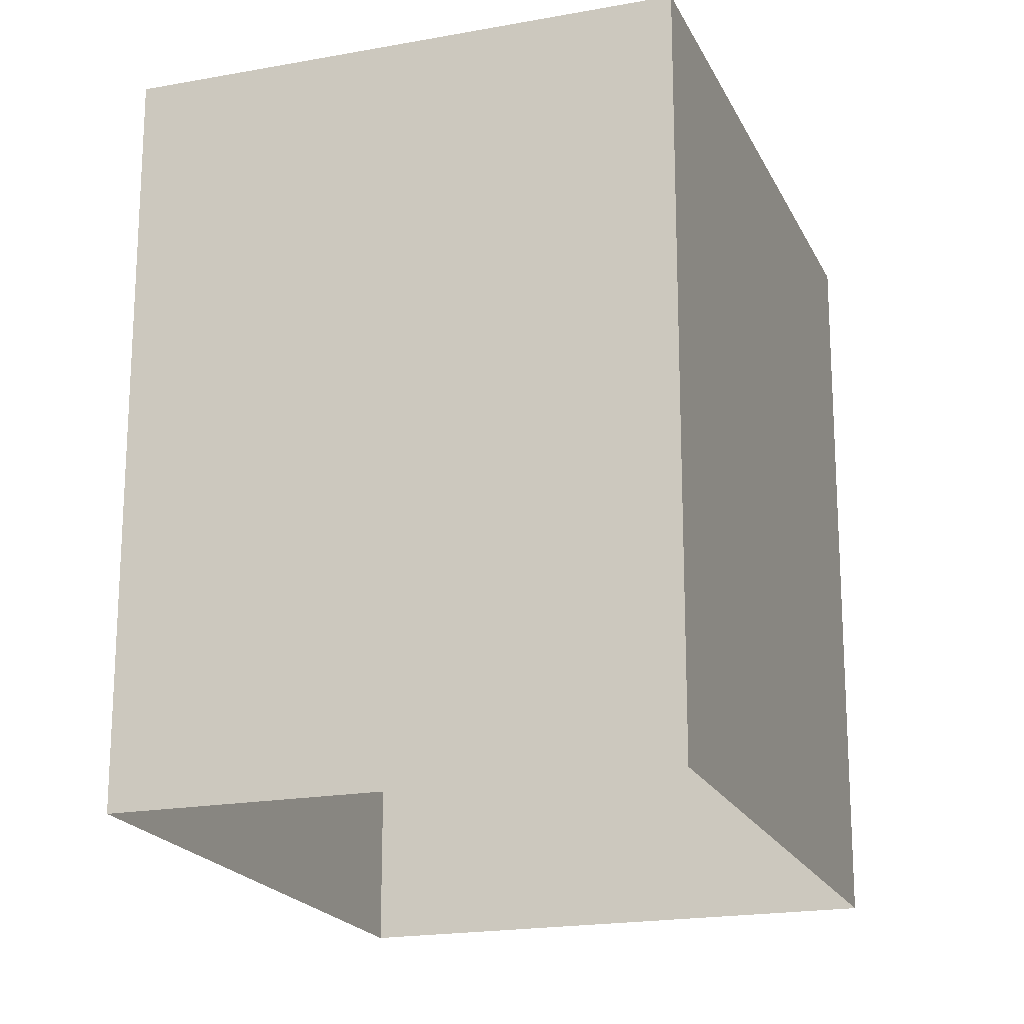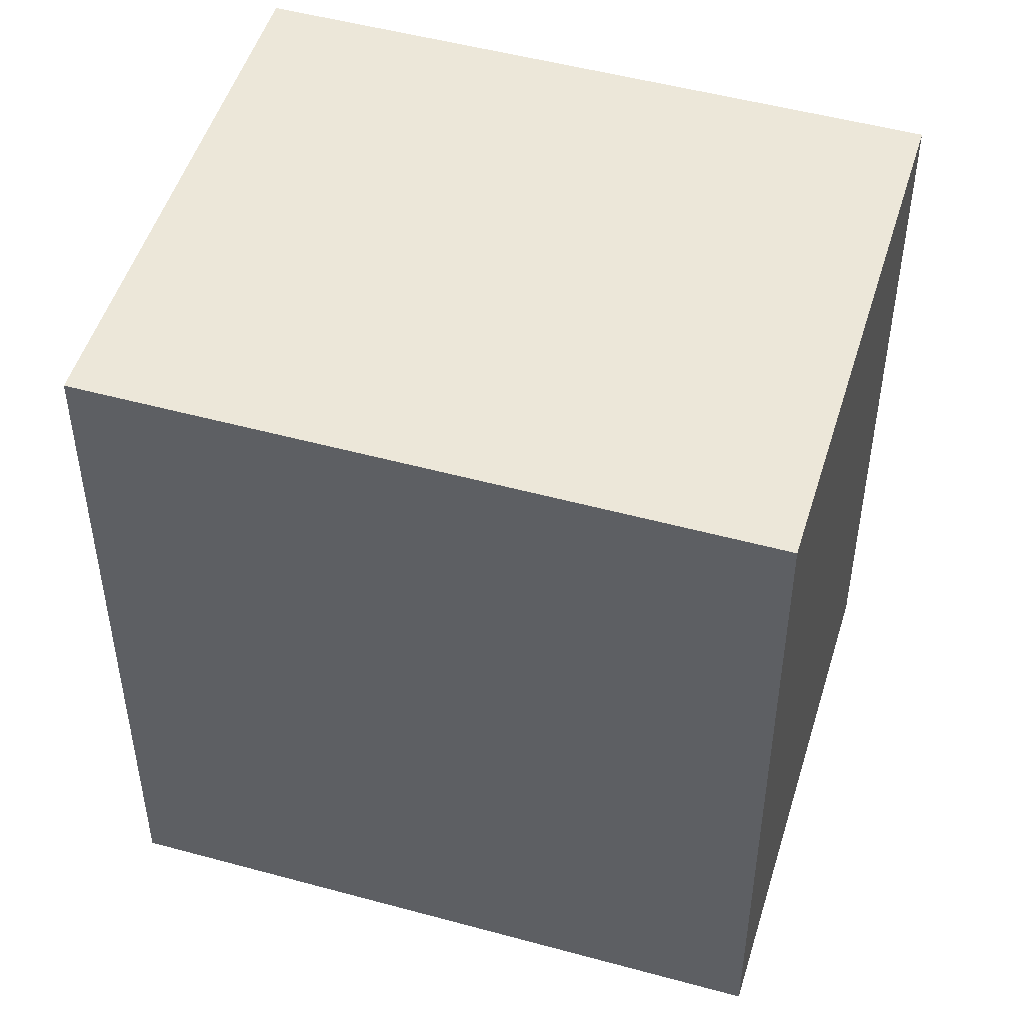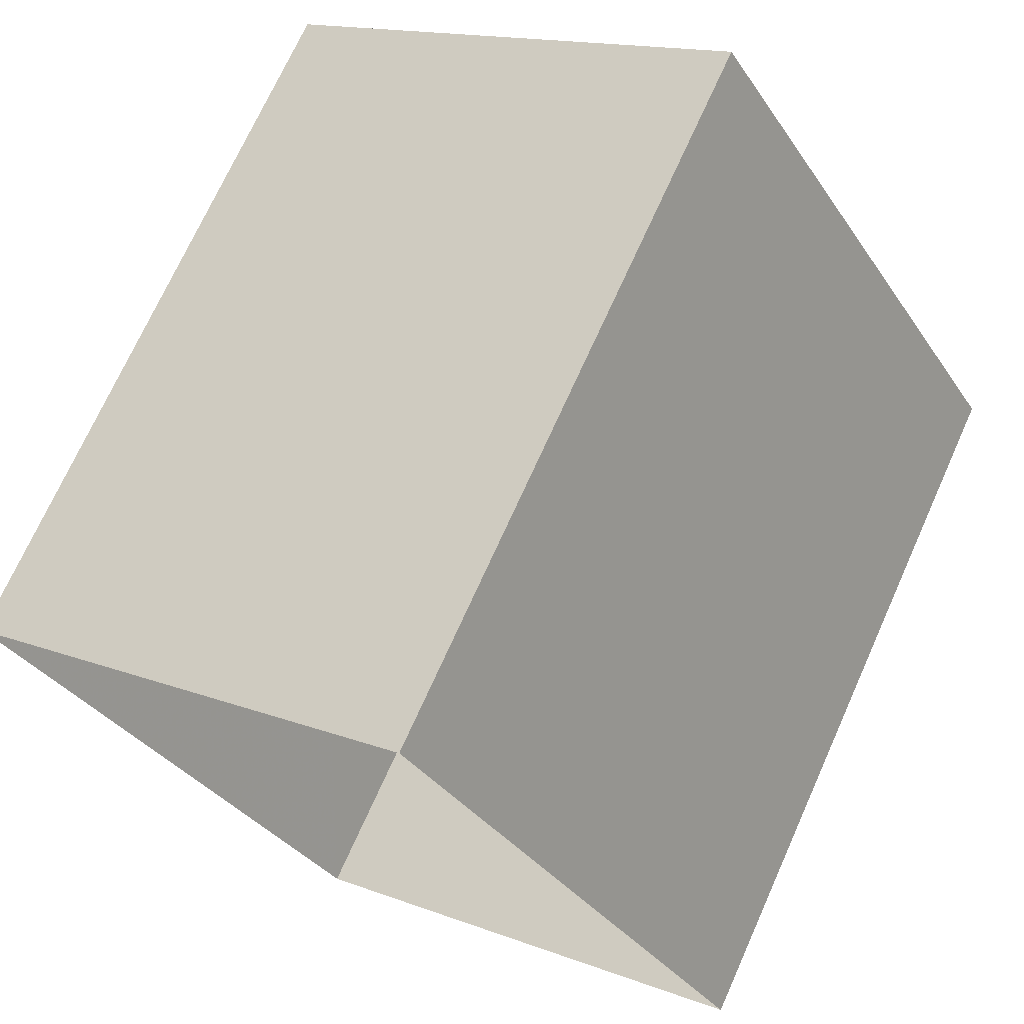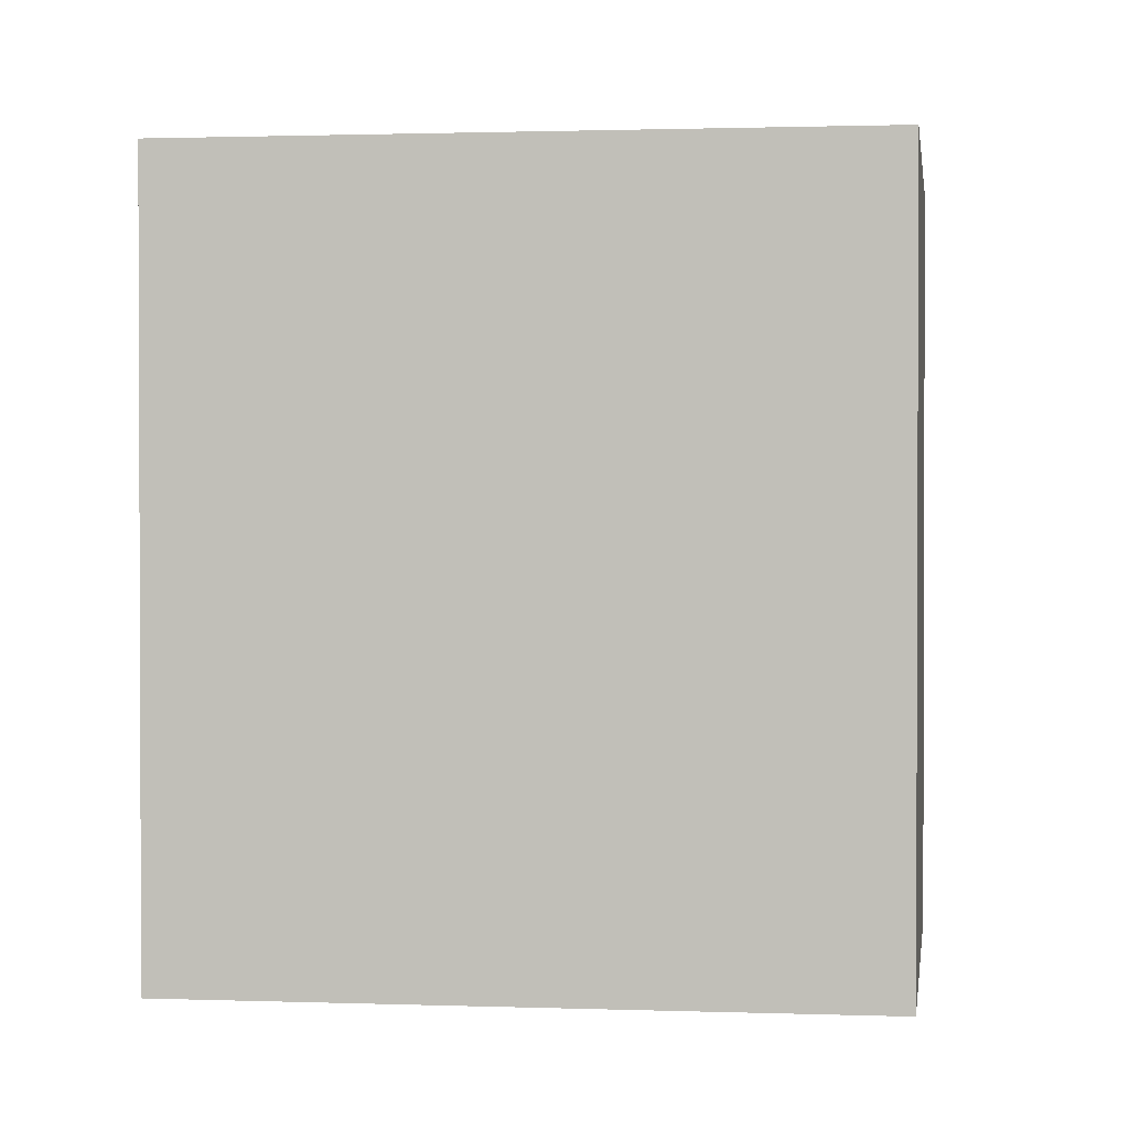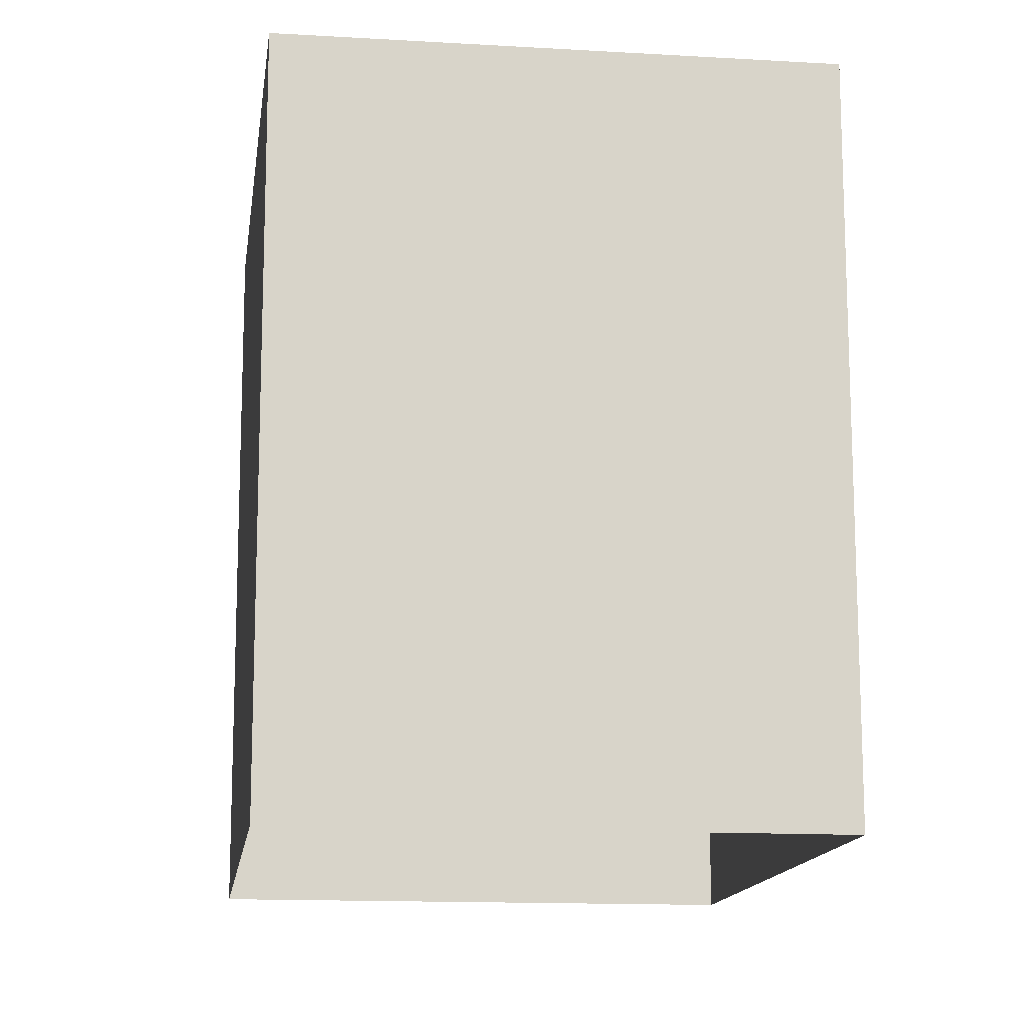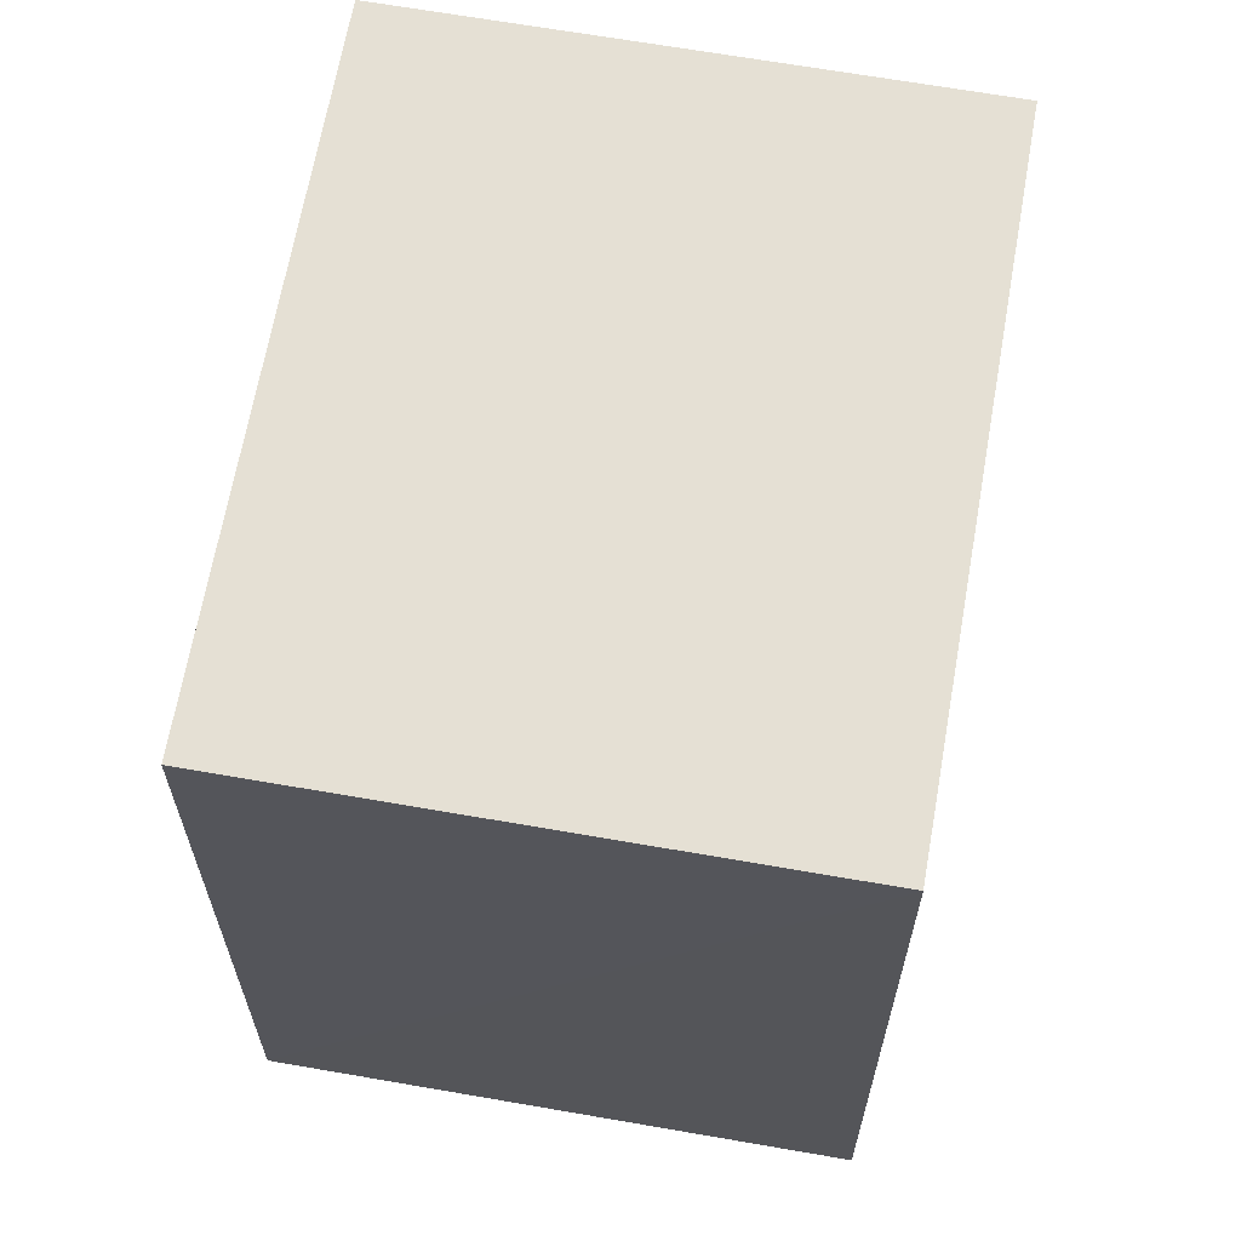
<metadata>
{"format":"obj","ext":"obj","renderer":"f3d","projection":"perspective","resolution":1024,"background":"white","views":[{"elev":-19.5,"azim":-12.2,"up":"+Z"},{"elev":49.9,"azim":-104.6,"up":"+Z"},{"elev":71.3,"azim":-155.8,"up":"+Y"},{"elev":1.1,"azim":66.3,"up":"+Z"},{"elev":-14.0,"azim":141.0,"up":"+Z"},{"elev":65.7,"azim":-21.4,"up":"+Z"}]}
</metadata>
<code>
v -8332 -3.704e+04 30.81
v -8332 -3.704e+04 25.89
v -8335 -3.704e+04 25.89
v -8335 -3.704e+04 30.81
v -8334 -3.705e+04 25.89
v -8334 -3.705e+04 30.81
v -8337 -3.704e+04 25.89
v -8337 -3.704e+04 30.81
f 2 7 3
f 2 5 7
f 1 2 3
f 4 1 3
f 1 5 2
f 1 6 5
f 6 7 5
f 6 8 7
f 4 3 7
f 8 4 7
f 8 1 4
f 8 6 1

</code>
